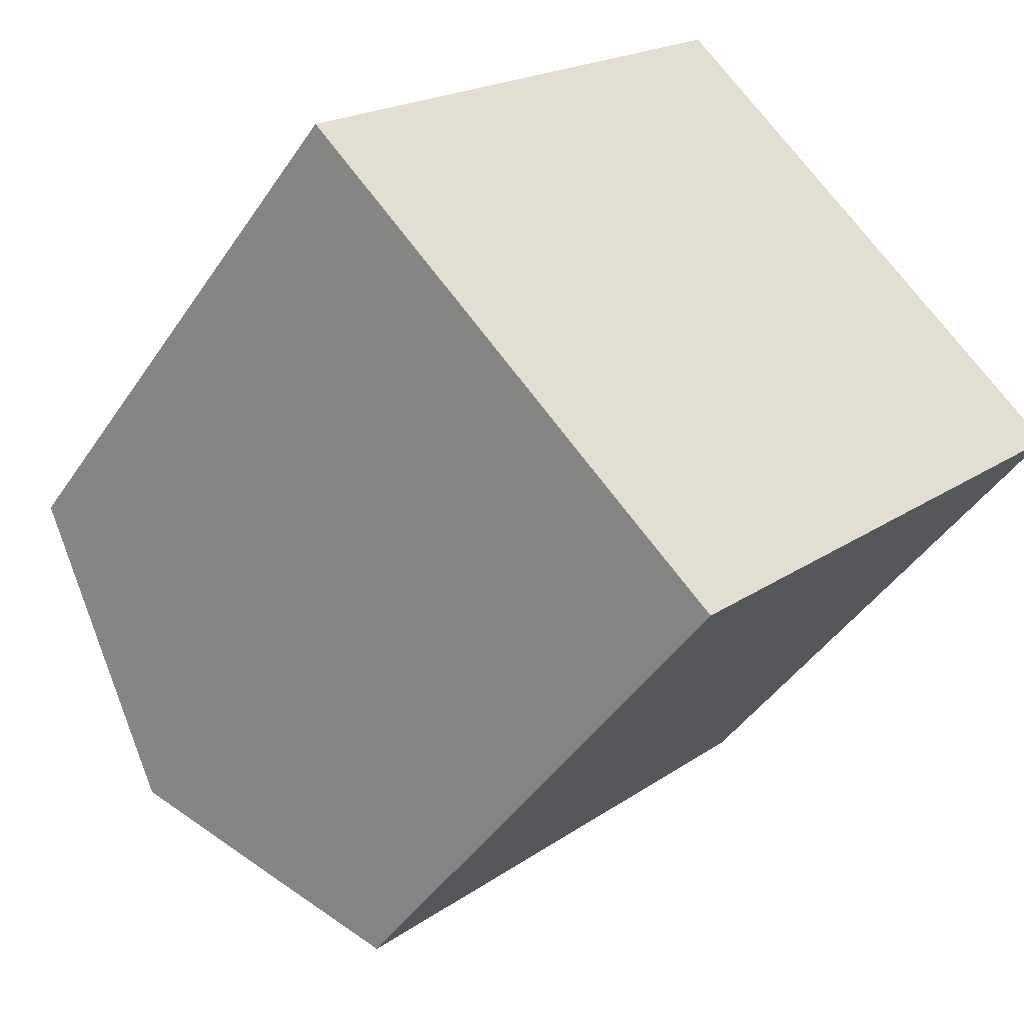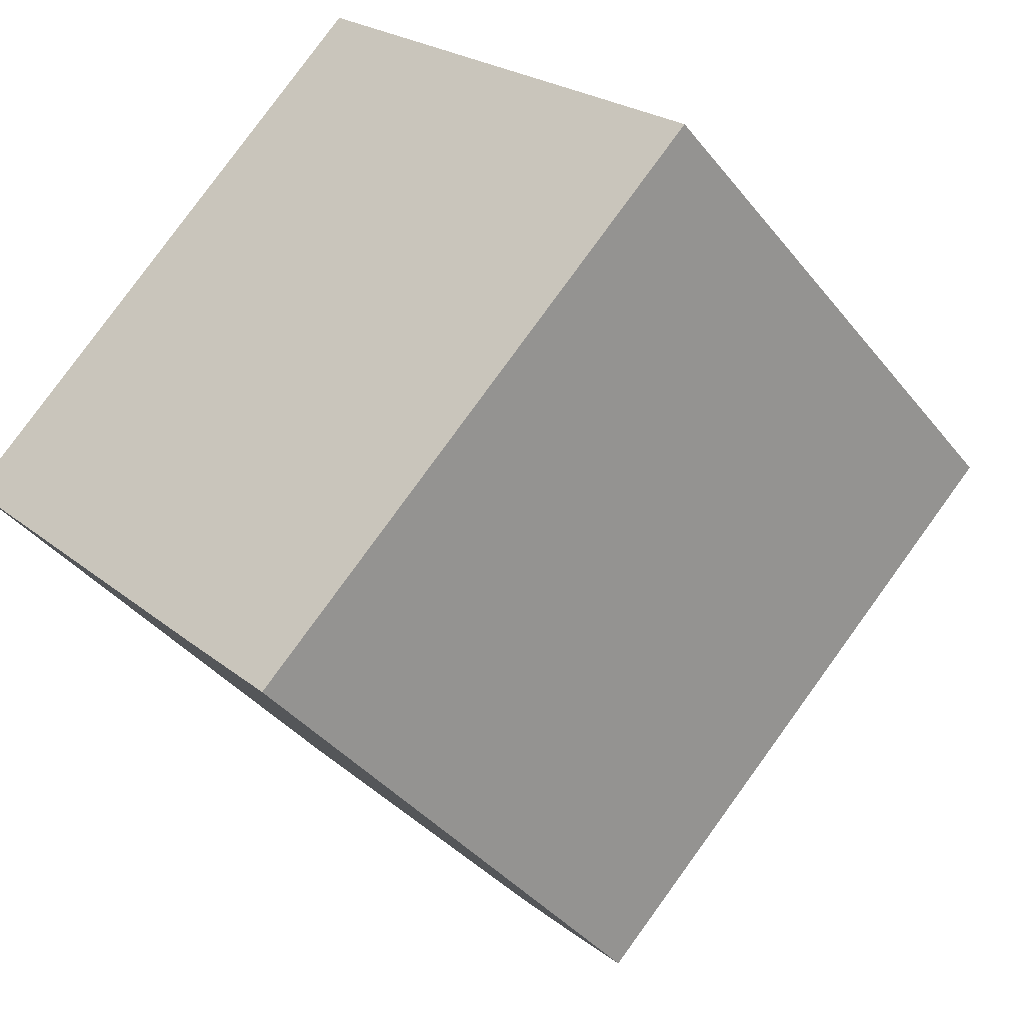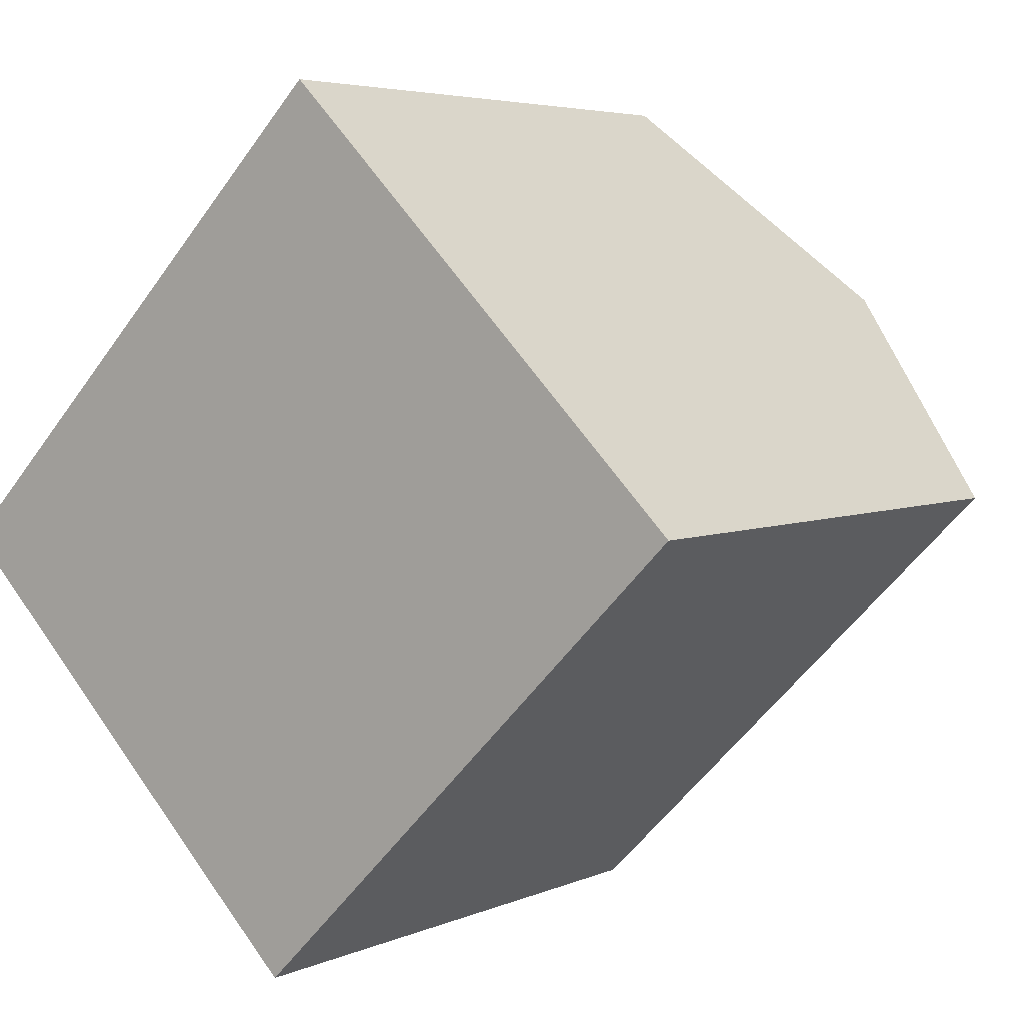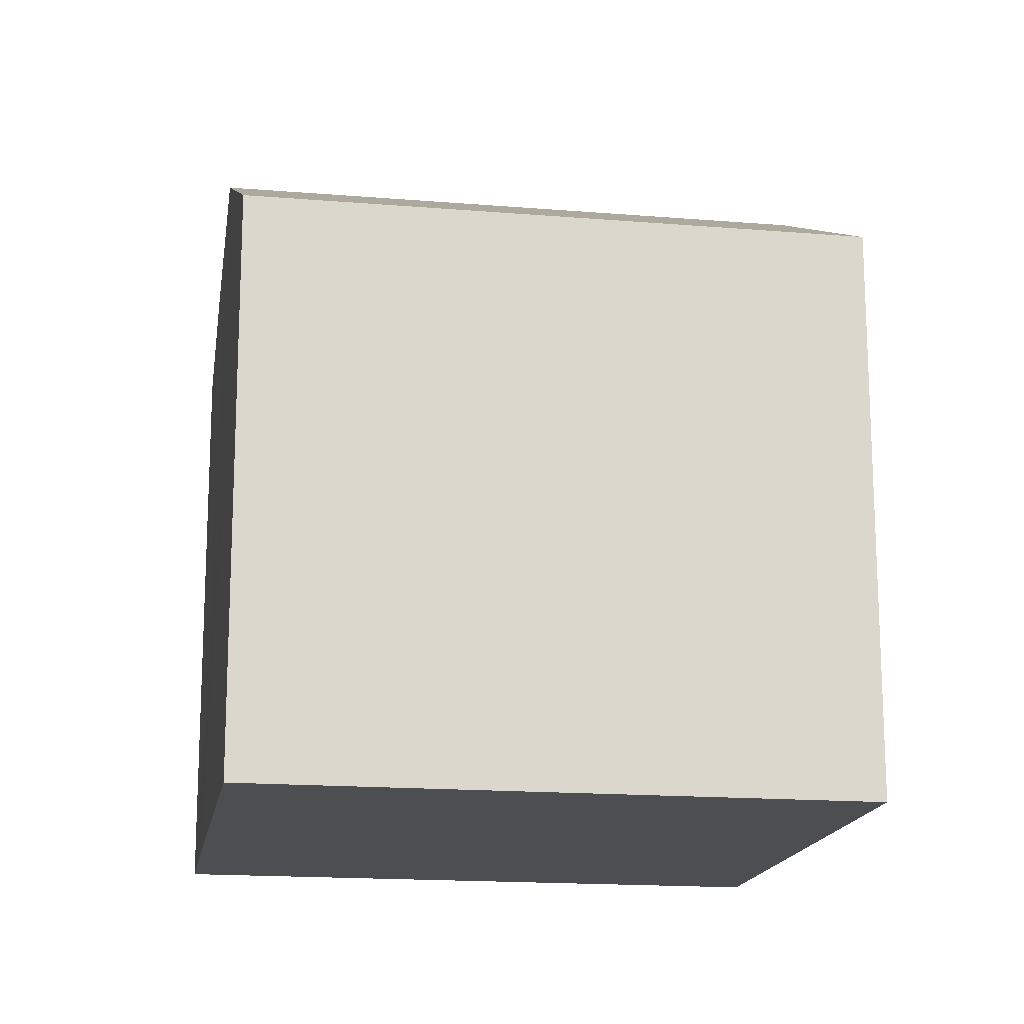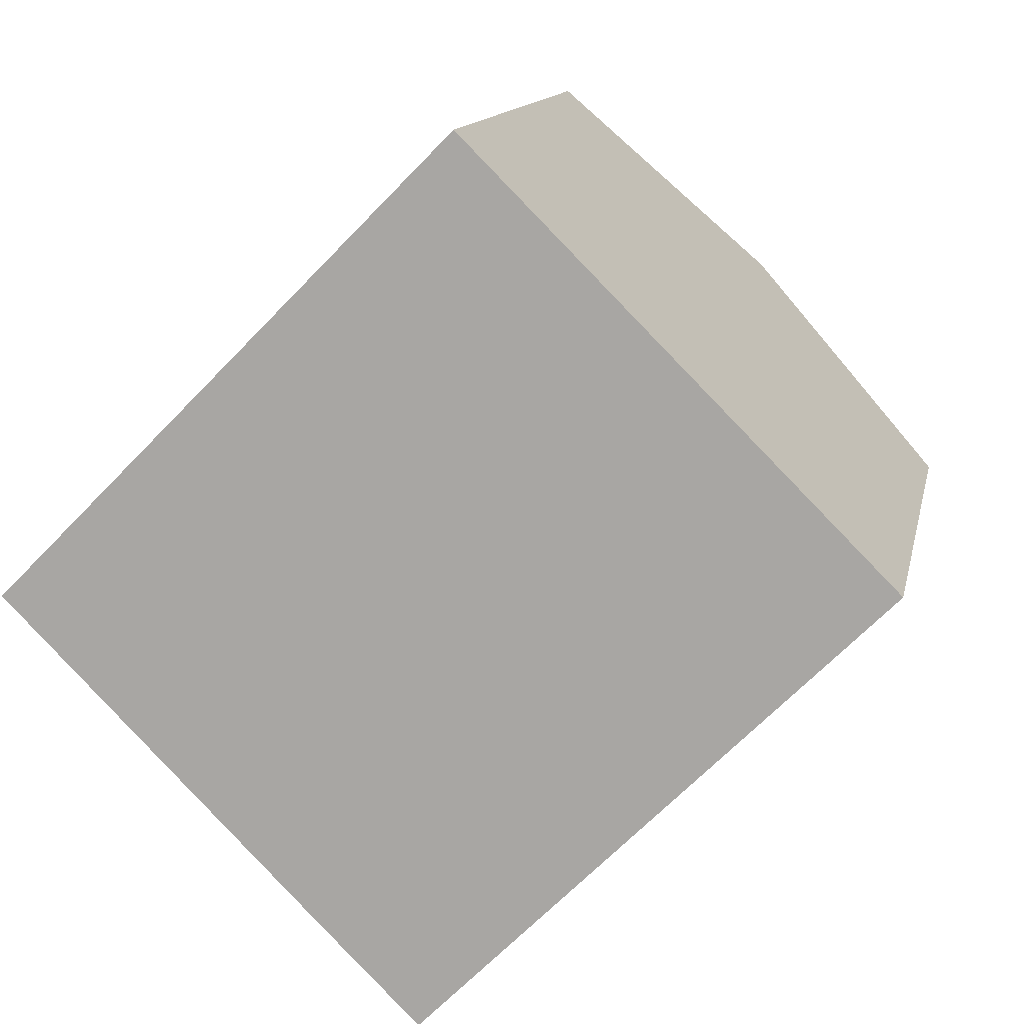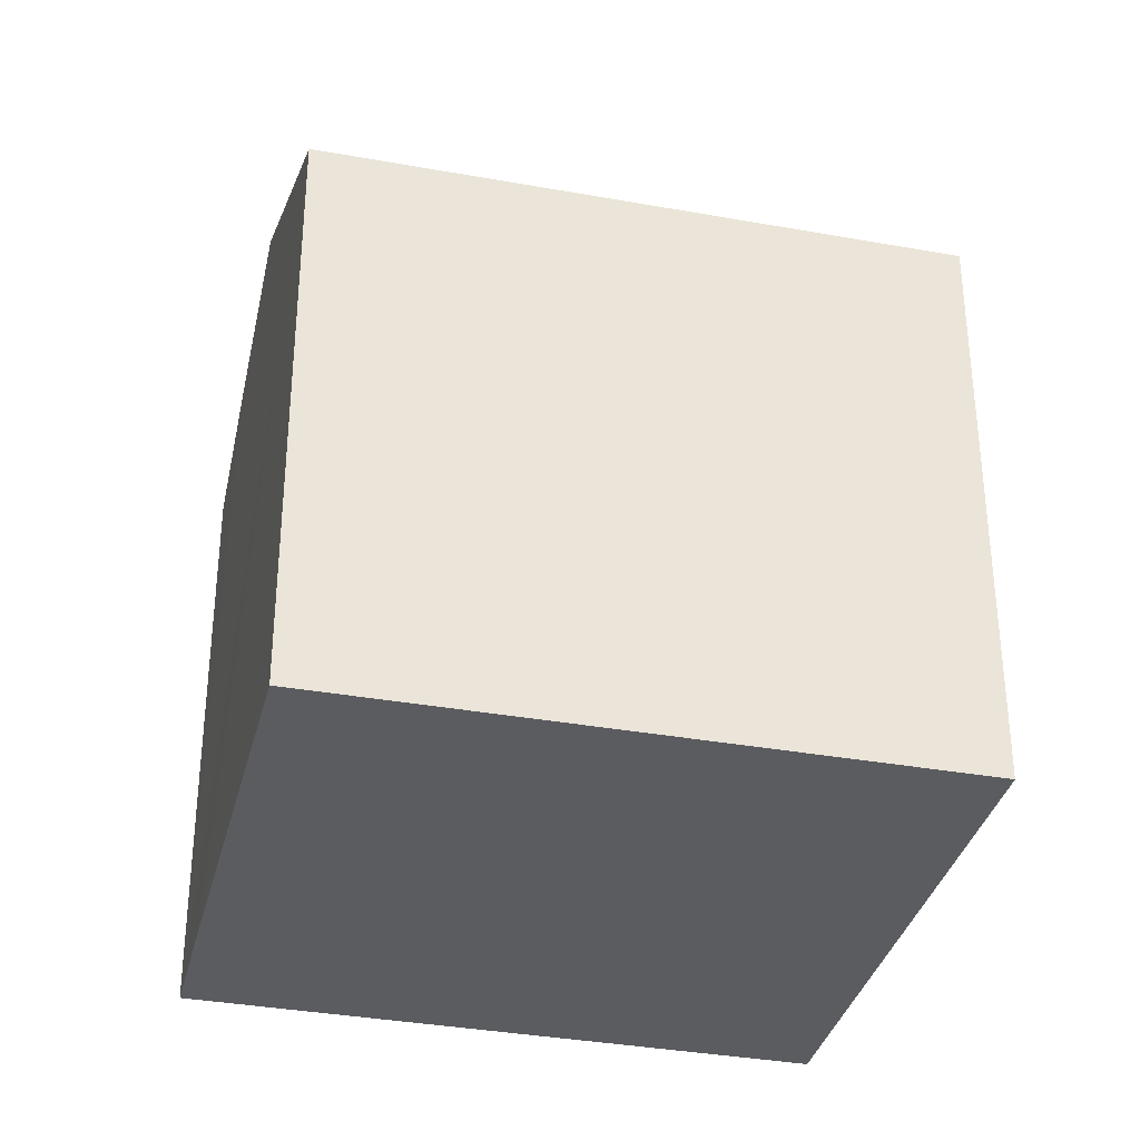
<metadata>
{"format":"obj","ext":"obj","renderer":"f3d","projection":"perspective","resolution":1024,"background":"white","views":[{"elev":-43.8,"azim":-31.3,"up":"+Z"},{"elev":-38.4,"azim":33.7,"up":"+Z"},{"elev":4.7,"azim":36.1,"up":"+Z"},{"elev":-16.7,"azim":-54.6,"up":"+Y"},{"elev":12.7,"azim":11.2,"up":"+Z"},{"elev":-35.0,"azim":-58.7,"up":"+Y"}]}
</metadata>
<code>
v  10.18 13.3 10.08
v  0.06 13.26 0.06
v  10.08 13.24 10.18
v  14.72 16.31 5.552
v  4.587 16.31 -4.597
v  0 13.26 8.121e-16
v  9.205 13.25 -9.199
v  19.33 13.25 0.946
v  7.104 14.64 -7.12
v  0 0 0
v  10.08 -6.232e-16 10.18
v  0.06 -3.674e-18 0.06
v  19.33 -5.793e-17 0.946
v  14.72 -3.4e-16 5.552
v  10.18 -6.175e-16 10.08
v  9.205 5.633e-16 -9.199
v  7.104 4.36e-16 -7.12
v  4.587 2.815e-16 -4.597
g defaultobject
f 1 2 3
f 2 1 4
f 2 4 5
f 2 5 6
f 7 4 8
f 4 7 5
f 5 7 9
f 10 2 6
f 2 10 3
f 3 10 11
f 11 10 12
f 11 1 3
f 1 11 4
f 4 11 8
f 8 11 13
f 13 11 14
f 14 11 15
f 13 7 8
f 7 13 16
f 16 9 7
f 9 16 5
f 5 16 6
f 6 16 17
f 6 17 10
f 10 17 18
f 14 16 13
f 16 14 15
f 16 15 11
f 16 11 12
f 16 12 17
f 17 12 18
f 18 12 10

</code>
